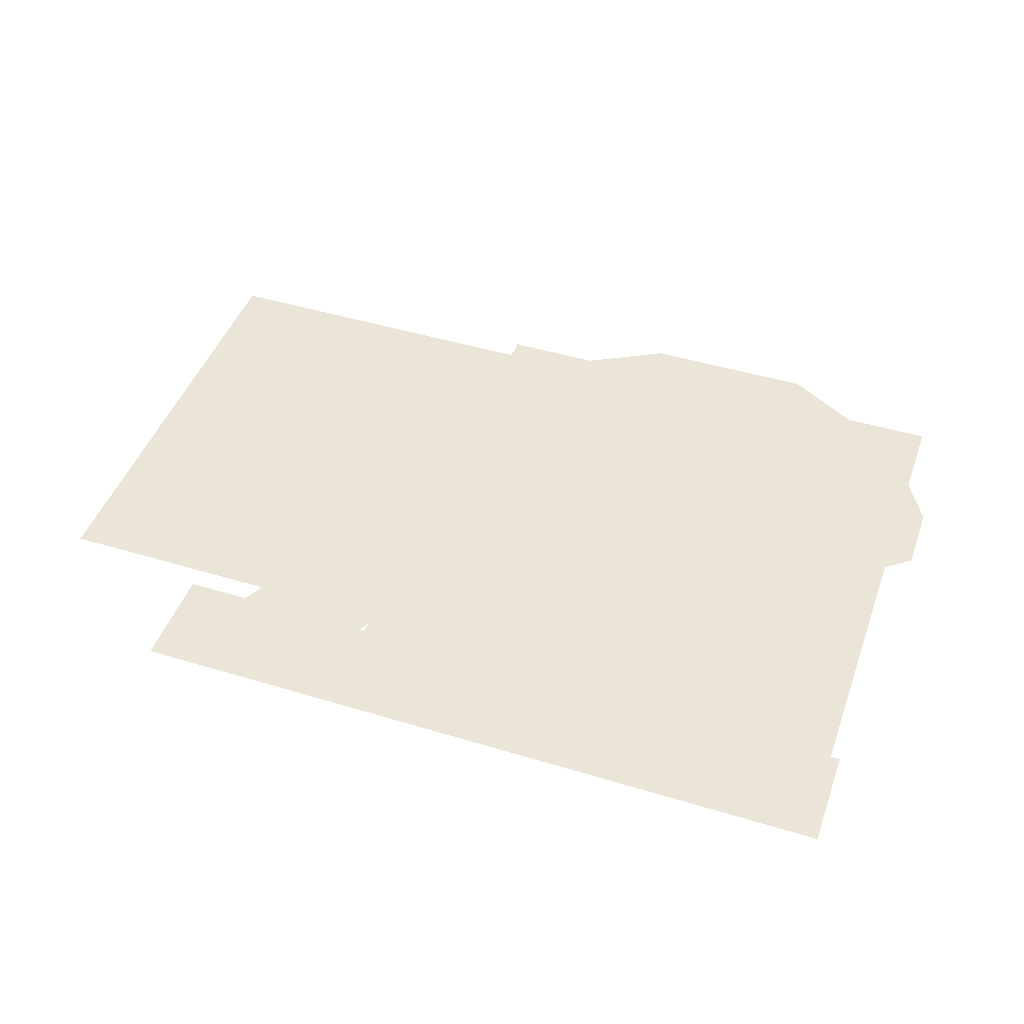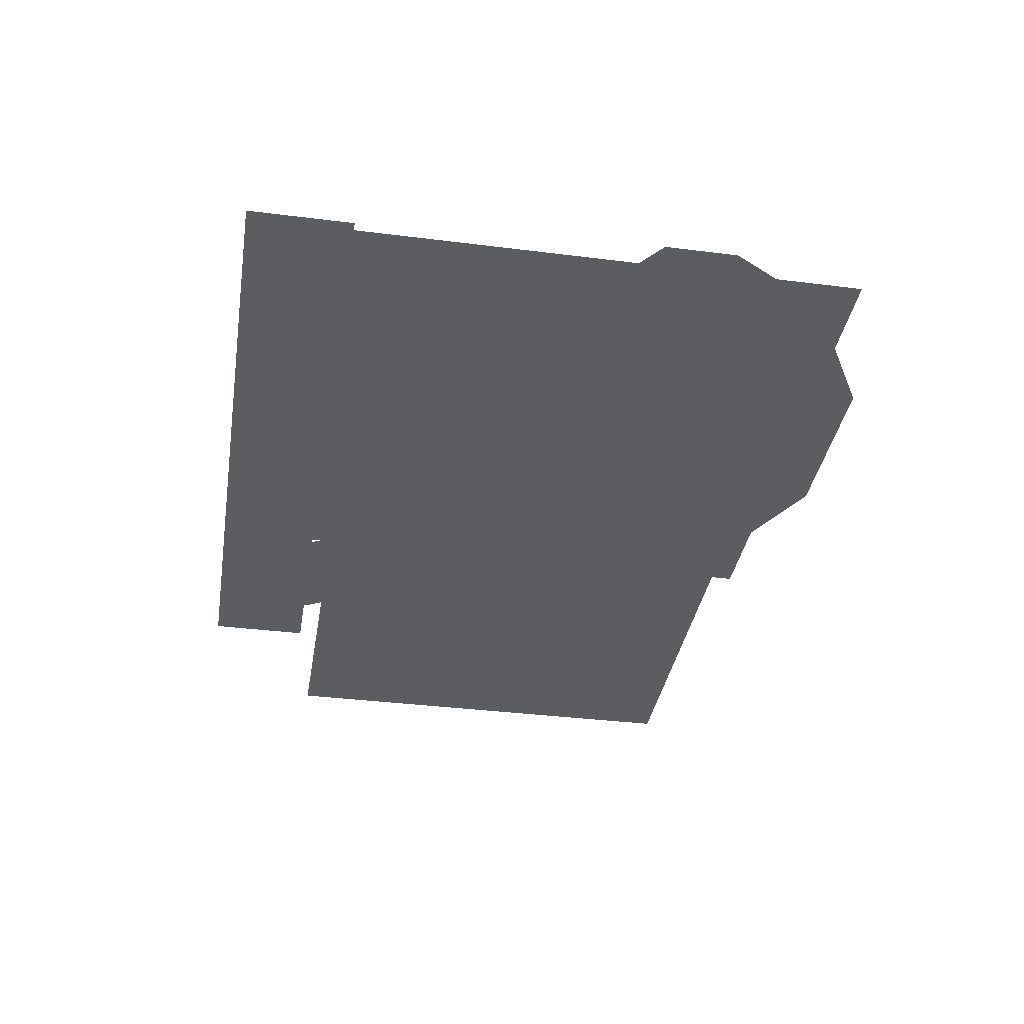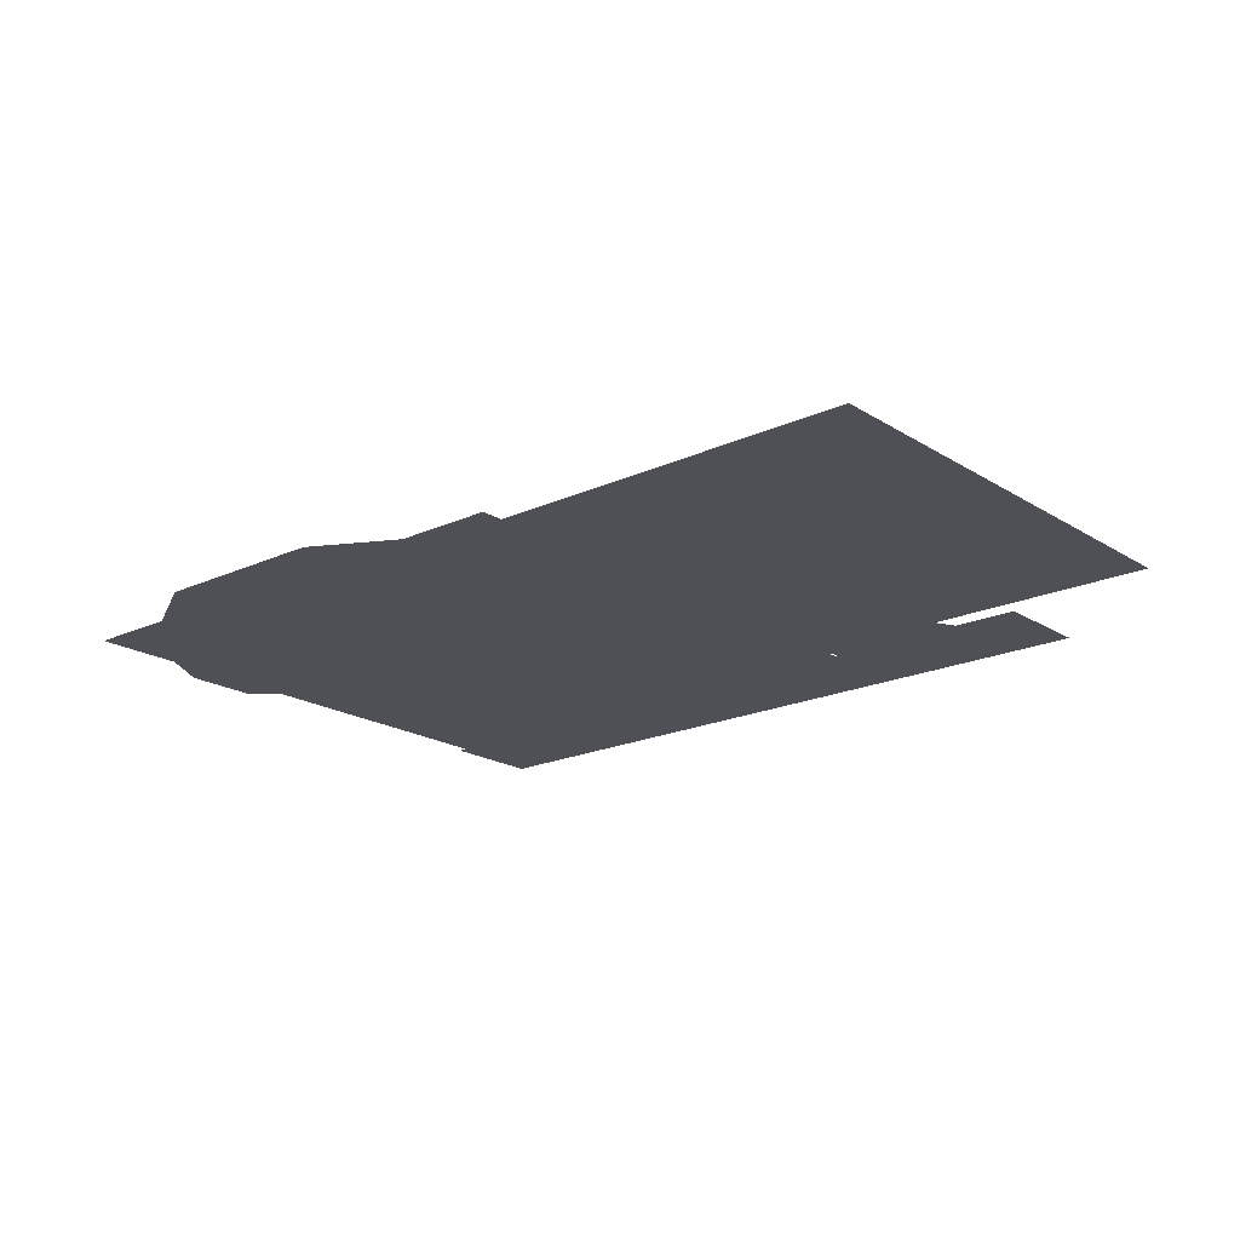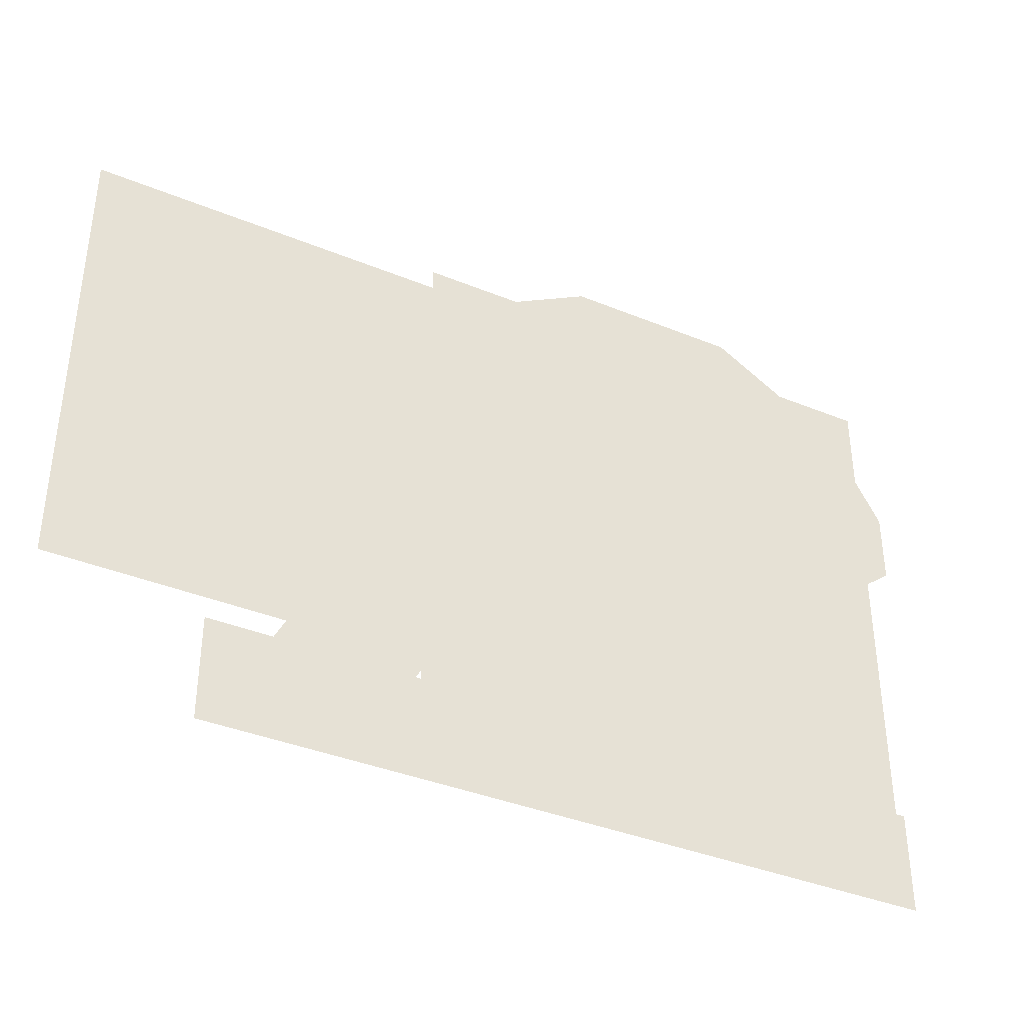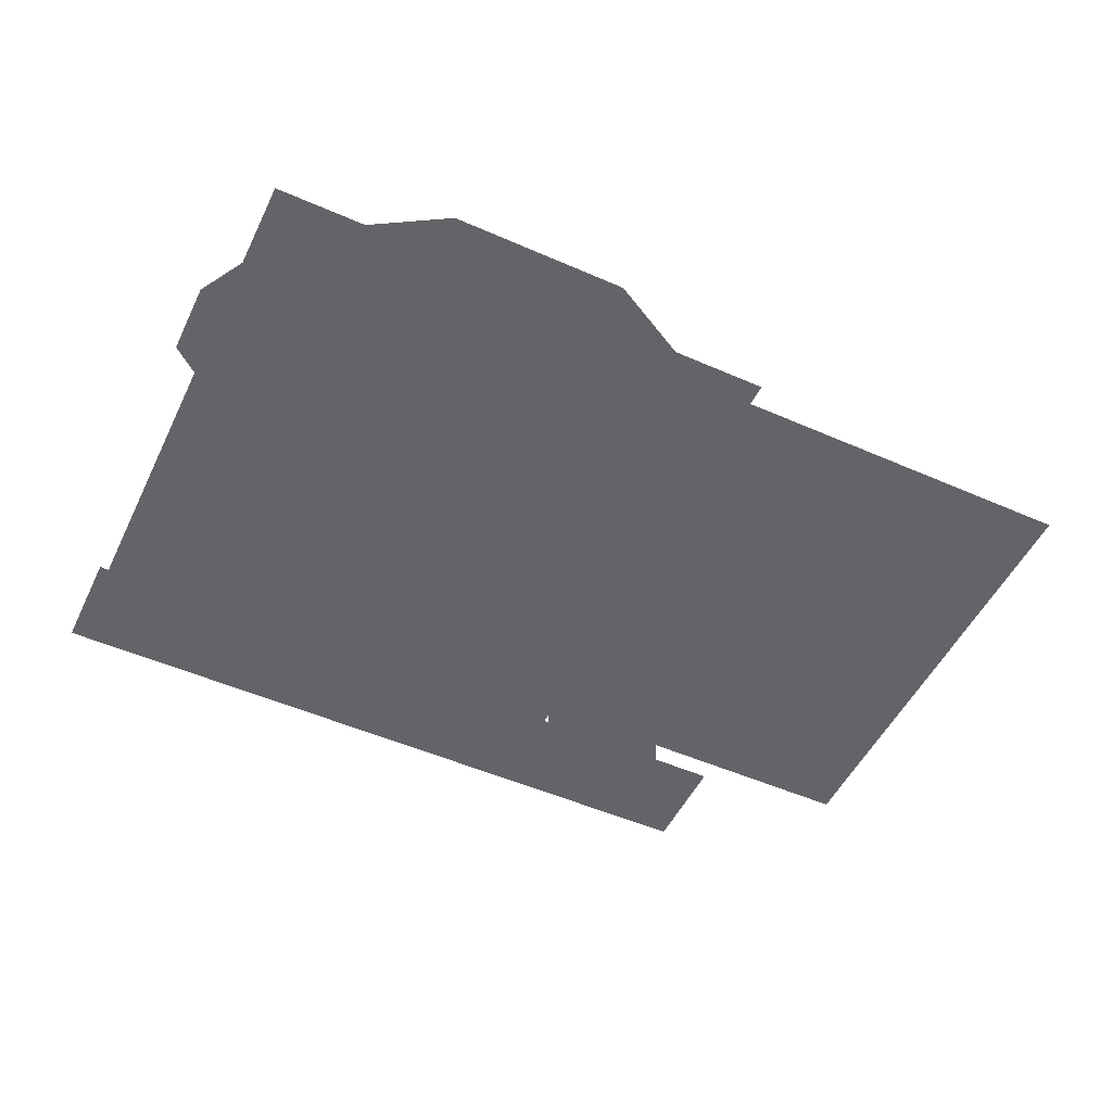
<metadata>
{"format":"obj","ext":"obj","renderer":"f3d","projection":"perspective","resolution":1024,"background":"white","views":[{"elev":45.6,"azim":19.3,"up":"+Z"},{"elev":-36.5,"azim":80.7,"up":"+Z"},{"elev":-19.3,"azim":-139.3,"up":"+Z"},{"elev":-38.2,"azim":-27.4,"up":"+Y"},{"elev":-51.2,"azim":154.5,"up":"+Z"}]}
</metadata>
<code>
g Skeleton Prefab Mesh "Spine GameObject (JiaChong03)"
v -2.524 -0.2939 0
v -2.524 0.2561 0
v 1.376 -0.2939 0
v 1.376 0.2561 0
v -2.195 0.2333 0
v -1.669 1.245 0
v -1.618 -0.06682 0
v -1.092 0.9444 0
v -0.8739 0.01611 0
v -0.8739 1.156 0
v -0.2239 0.01611 0
v -0.2239 1.156 0
v -1.424 0.2161 0
v -1.424 2.956 0
v 1.326 0.2161 0
v 1.326 2.956 0
v -1.217 2.789 0
v -1.655 2.172 0
v -1.734 1.544 0
v -1.671 0.9132 0
v -1.451 0.6519 0
v -1.064 0.6462 0
v -0.3645 0.9152 0
v 0.3988 1.231 0
v 1.064 1.541 0
v 1.466 1.855 0
v 1.466 2.243 0
v 1.166 2.767 0
v 0.4555 3.186 0
v -0.4851 3.186 0
v 0.6619 2.479 0
v 0.06542 2.148 0
v -0.7105 1.857 0
v -1.42 1.623 0
v 0.9112 1.902 0
v 0.2824 1.558 0
v -0.483 1.266 0
v -1.233 1.017 0
v -3.334 0.3666 0
v -0.2042 0.3661 0
v -0.2038 2.836 0
v -3.334 2.837 0
v -1.854 0.6263 0
v -1.854 1.346 0
v -1.134 0.6262 0
v -1.134 1.346 0
v 0.02615 -0.09392 0
v 0.02615 1.166 0
v 0.7962 -0.09392 0
v 0.7962 1.166 0
v -1.302 0.195 0
v -0.6691 1.284 0
v -0.6364 -0.1919 0
v -0.003348 0.8975 0
g Skeleton Prefab Mesh "Spine GameObject (JiaChong03)"_0
f 2 3 1
f 2 4 3
f 6 7 5
f 6 8 7
f 10 11 9
f 10 12 11
f 14 15 13
f 14 16 15
f 29 28 31
f 30 29 32
f 30 32 33
f 32 29 31
f 28 27 31
f 32 31 35
f 31 27 35
f 30 33 17
f 18 17 33
f 35 27 26
f 18 33 34
f 32 35 36
f 33 32 36
f 19 18 34
f 35 26 25
f 36 35 25
f 33 36 37
f 36 25 24
f 37 36 24
f 34 33 38
f 38 33 37
f 19 34 38
f 37 24 23
f 19 38 20
f 20 38 21
f 38 37 22
f 21 38 22
f 22 37 23
f 42 41 40
f 39 42 40
f 44 45 43
f 44 46 45
f 48 49 47
f 48 50 49
f 52 53 51
f 52 54 53

</code>
